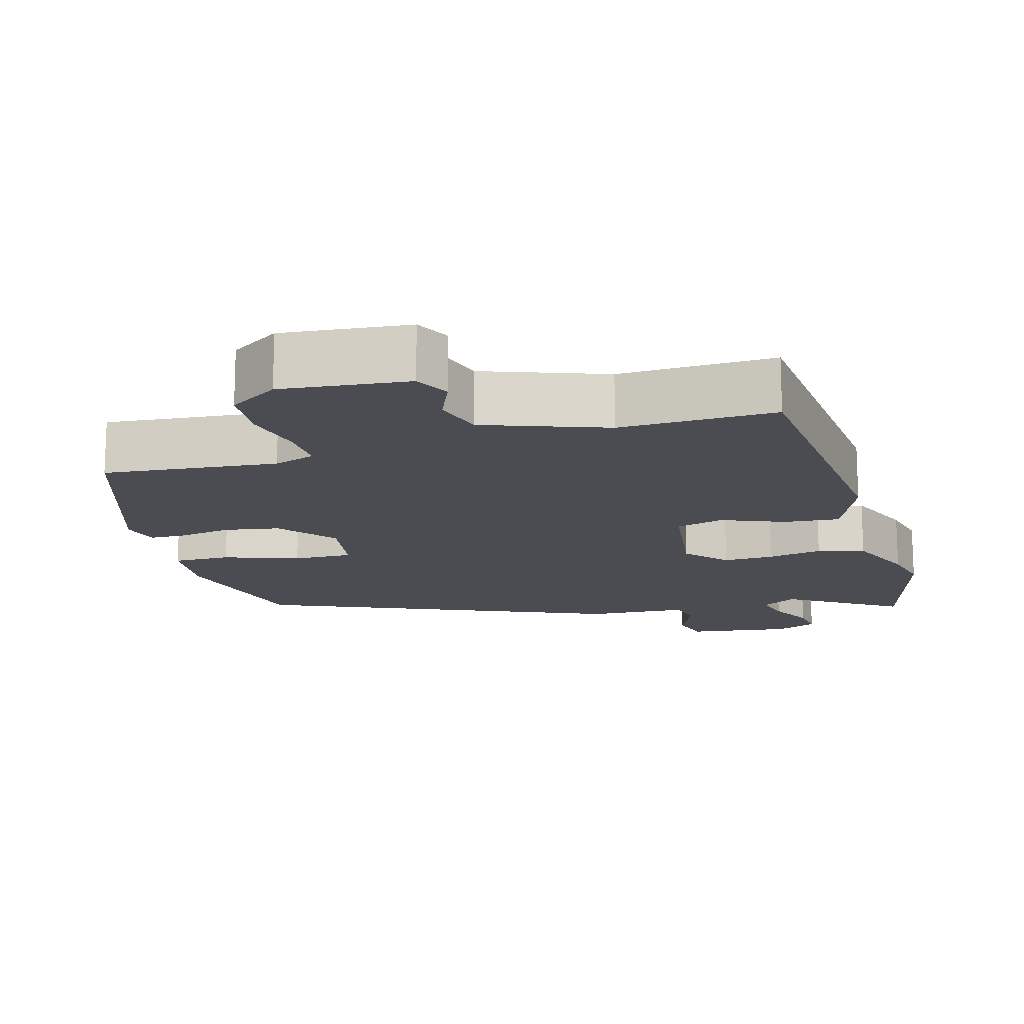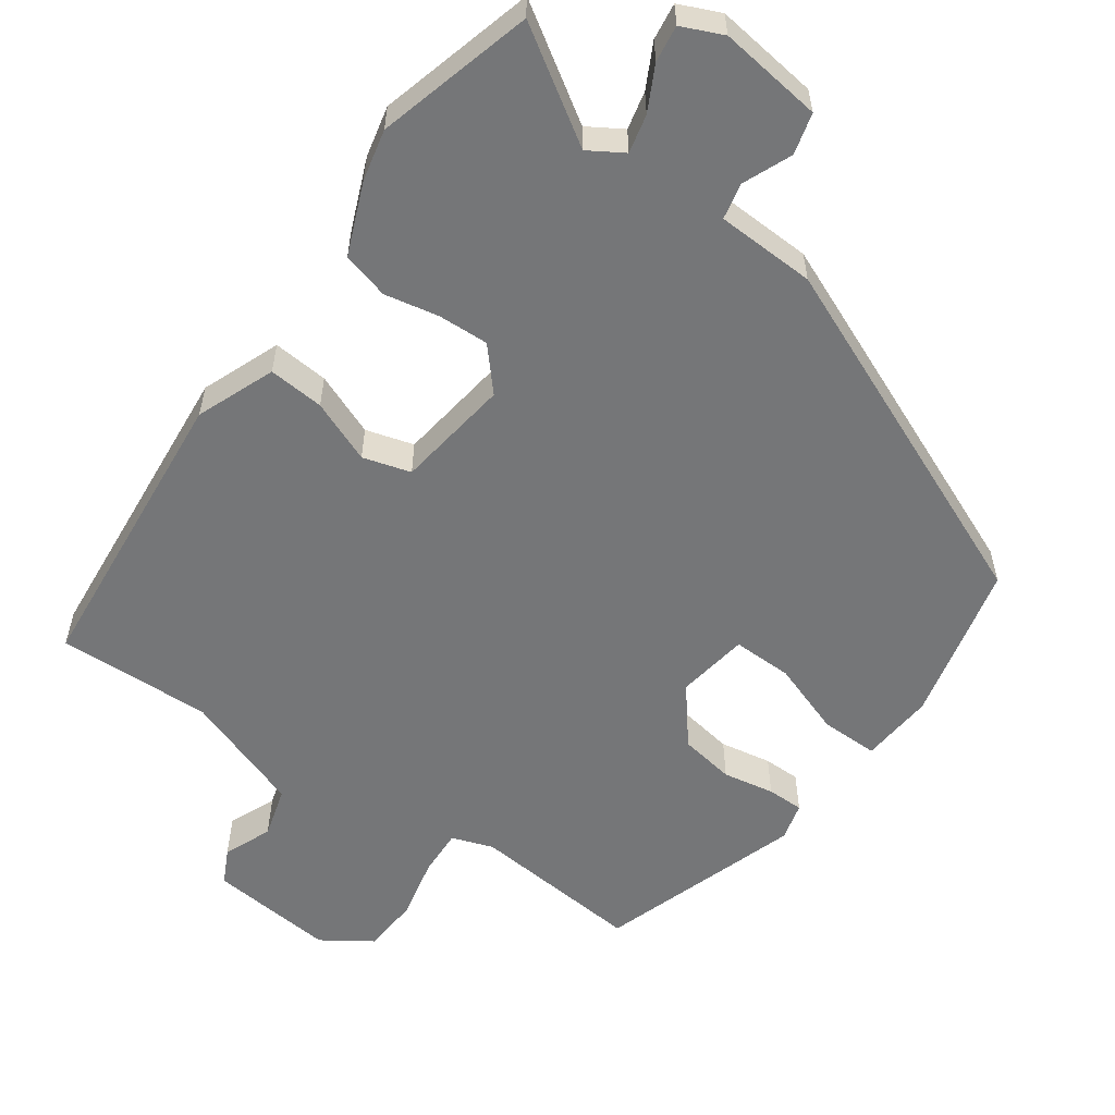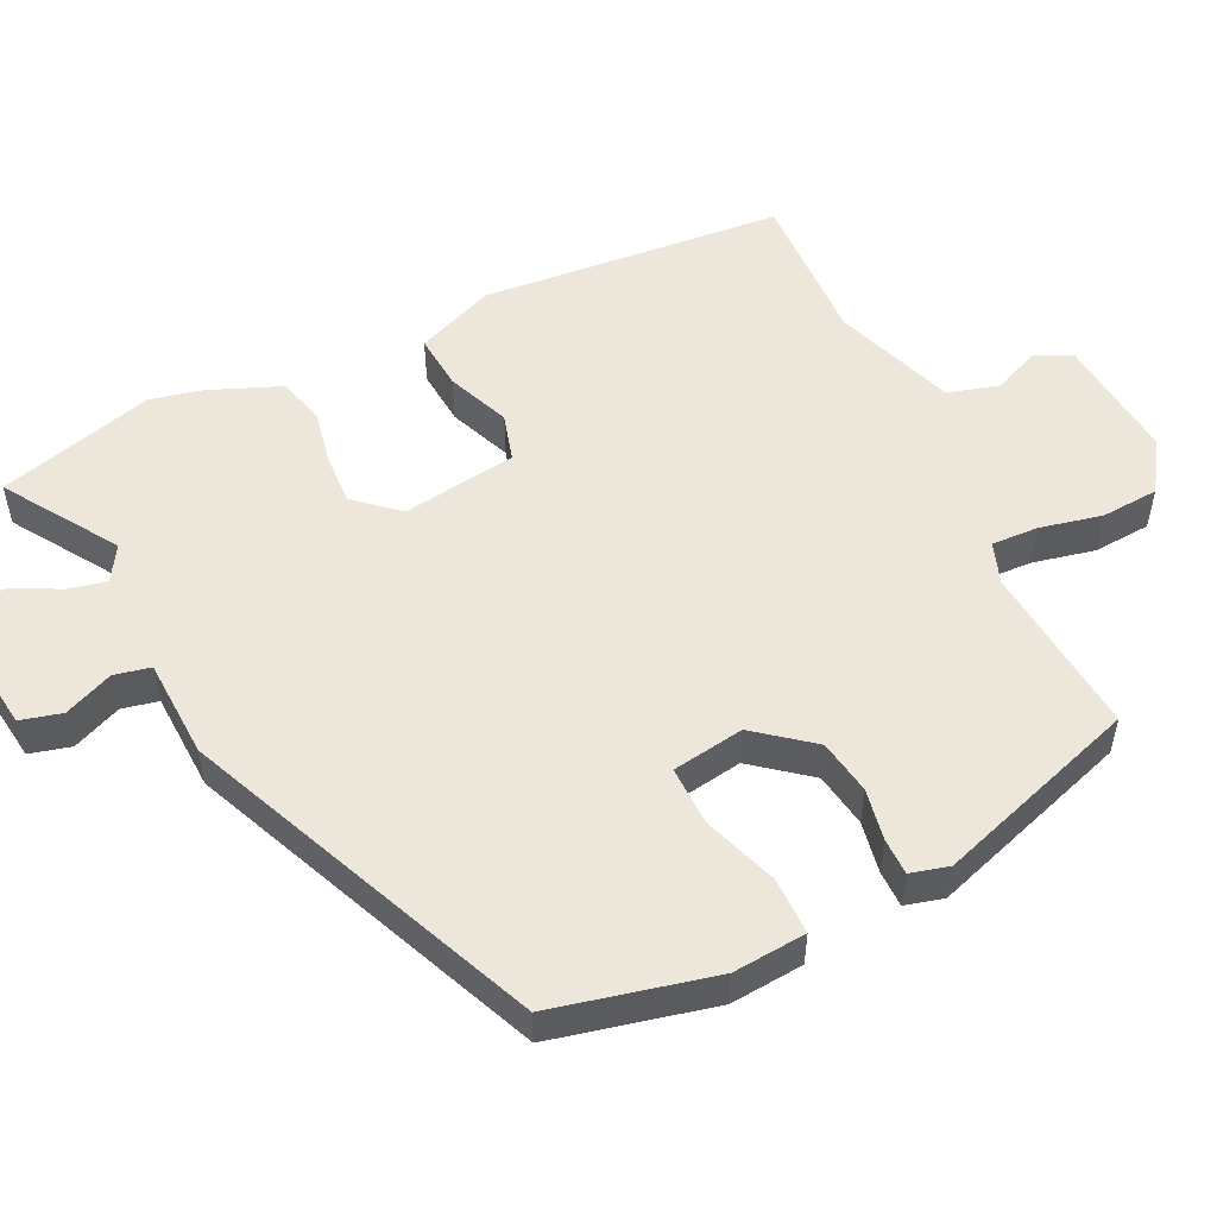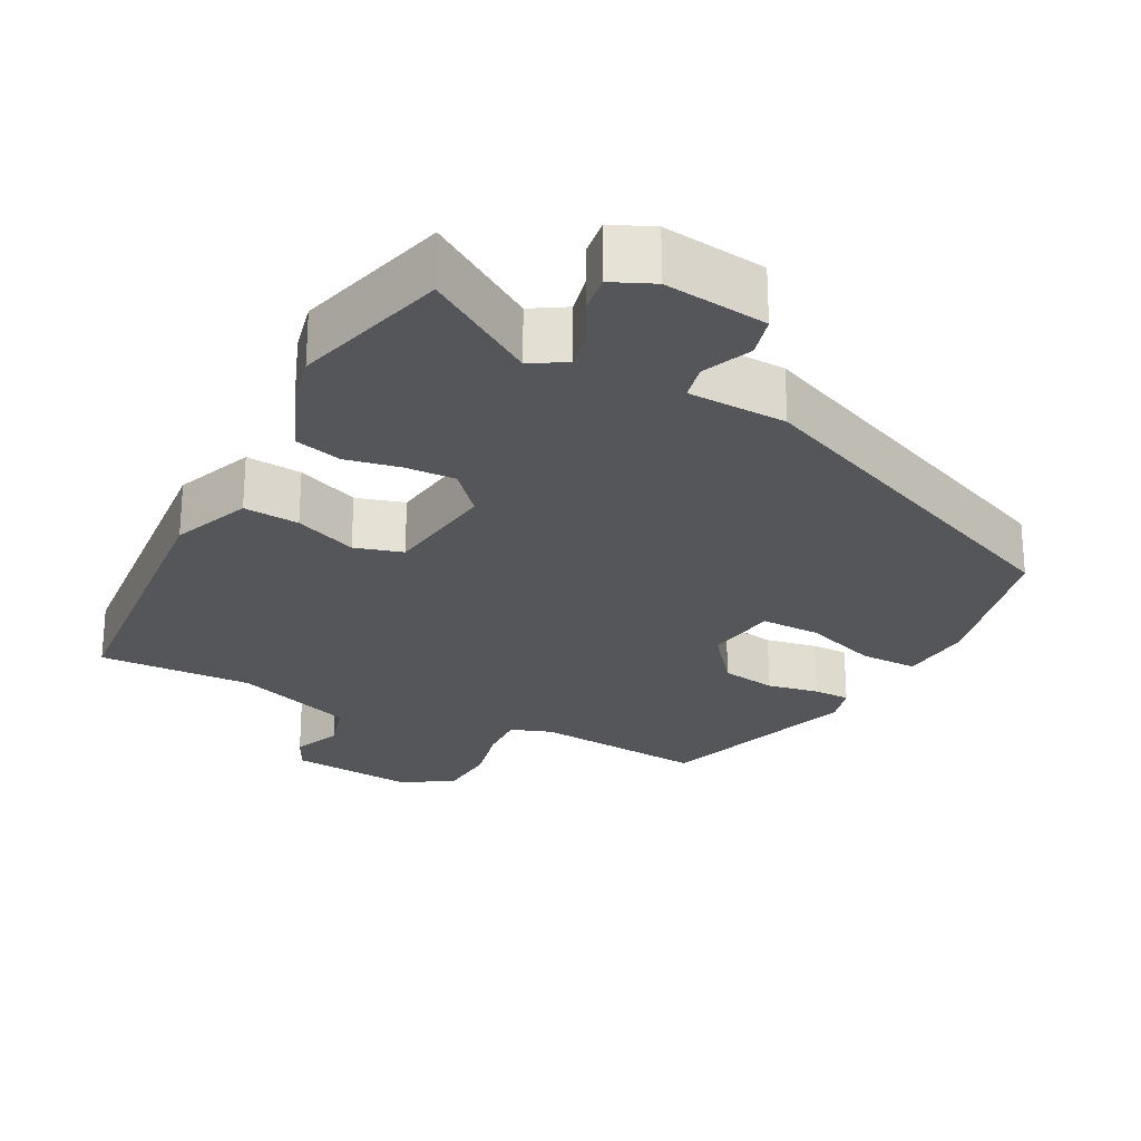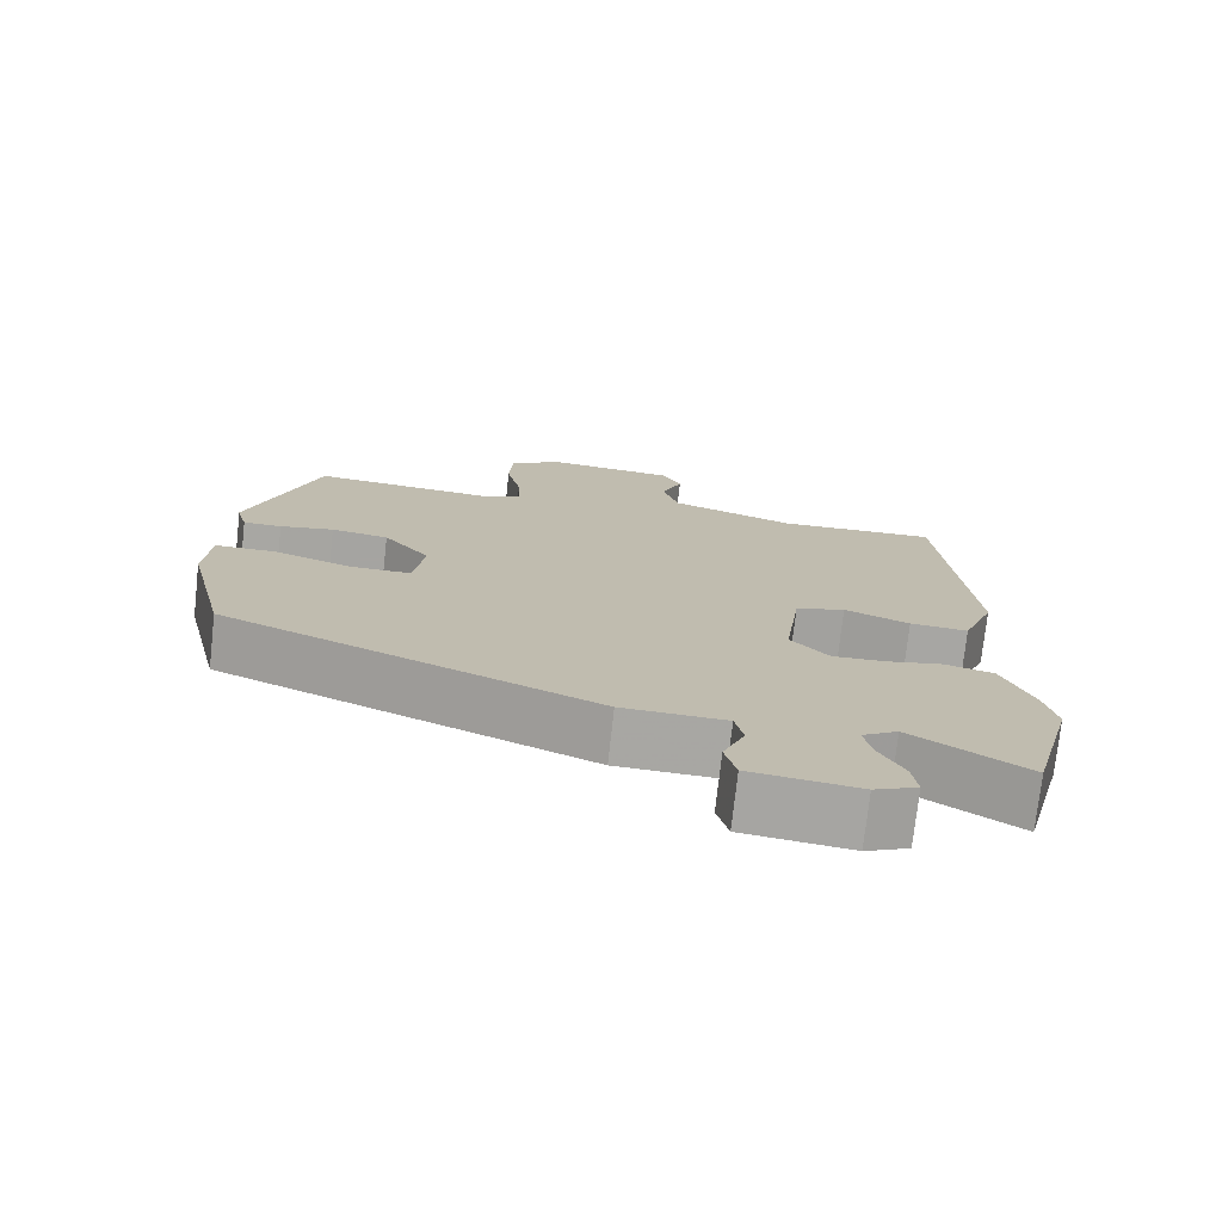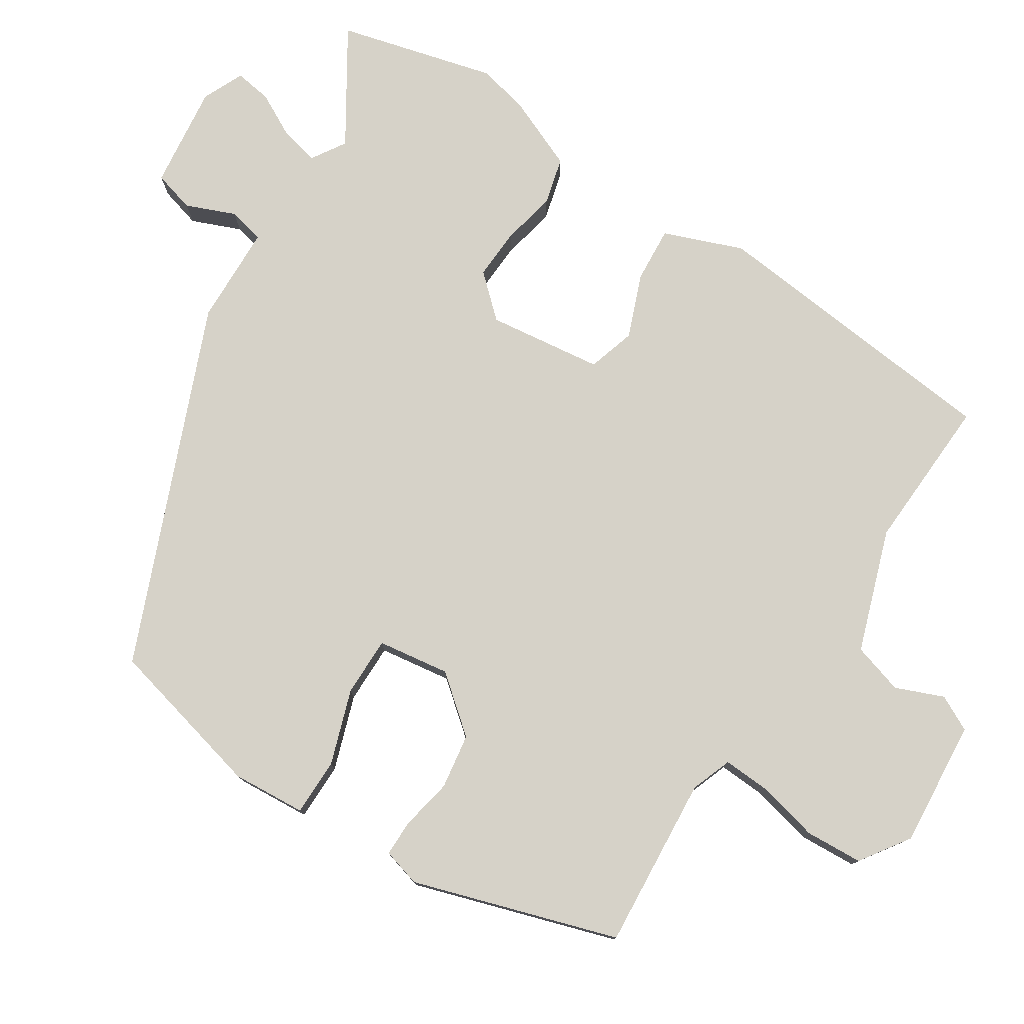
<metadata>
{"format":"obj","ext":"obj","renderer":"f3d","projection":"perspective","resolution":1024,"background":"white","views":[{"elev":-15.3,"azim":15.5,"up":"+Y"},{"elev":-56.8,"azim":144.5,"up":"+Y"},{"elev":53.0,"azim":-116.0,"up":"+Y"},{"elev":-25.3,"azim":152.3,"up":"+Y"},{"elev":-74.5,"azim":-6.3,"up":"+Z"},{"elev":78.0,"azim":-56.8,"up":"+Y"}]}
</metadata>
<code>
v 0.535 0.07 -0.369
v 0.478 0.07 -0.582
v 0.327 0.07 -0.485
v 0.28 0.07 -0.514
v 0.292 0.07 -0.566
v 0.323 0.07 -0.626
v 0.33 0.07 -0.676
v 0.274 0.07 -0.701
v 0.133 0.07 -0.683
v 0.118 0.07 -0.627
v 0.146 0.07 -0.56
v 0.135 0.07 -0.511
v 0 0.07 -0.506
v -0.483 0.07 -0.303
v -0.535 0.07 -0.085
v -0.527 0.07 0.015
v -0.449 0.07 0.015
v -0.348 0.07 -0.02
v -0.267 0.07 -0.021
v -0.252 0.07 0.077
v -0.313 0.07 0.153
v -0.388 0.07 0.165
v -0.458 0.07 0.152
v -0.508 0.07 0.152
v -0.522 0.07 0.204
v -0.432 0.07 0.481
v -0.197 0.07 0.461
v -0.141 0.07 0.481
v -0.144 0.07 0.545
v -0.163 0.07 0.629
v -0.158 0.07 0.707
v -0.091 0.07 0.752
v 0.081 0.07 0.736
v 0.105 0.07 0.688
v 0.078 0.07 0.623
v 0.098 0.07 0.554
v 0.263 0.07 0.496
v 0.473 0.07 0.504
v 0.511 0.07 0.095
v 0.469 0.07 -0.012
v 0.393 0.07 -0.006
v 0.308 0.07 0.028
v 0.243 0.07 0.009
v 0.222 0.07 -0.147
v 0.272 0.07 -0.203
v 0.341 0.07 -0.2
v 0.415 0.07 -0.185
v 0.479 0.07 -0.202
v 0.519 0.07 -0.299
v 0.535 0 -0.369
v 0.478 0 -0.582
v 0.327 0 -0.485
v 0.28 0 -0.514
v 0.292 0 -0.566
v 0.323 0 -0.626
v 0.33 0 -0.676
v 0.274 0 -0.701
v 0.133 0 -0.683
v 0.118 0 -0.627
v 0.146 0 -0.56
v 0.135 0 -0.511
v 0 0 -0.506
v -0.483 0 -0.303
v -0.535 0 -0.085
v -0.527 0 0.015
v -0.449 0 0.015
v -0.348 0 -0.02
v -0.267 0 -0.021
v -0.252 0 0.077
v -0.313 0 0.153
v -0.388 0 0.165
v -0.458 0 0.152
v -0.508 0 0.152
v -0.522 0 0.204
v -0.432 0 0.481
v -0.197 0 0.461
v -0.141 0 0.481
v -0.144 0 0.545
v -0.163 0 0.629
v -0.158 0 0.707
v -0.091 0 0.752
v 0.081 0 0.736
v 0.105 0 0.688
v 0.078 0 0.623
v 0.098 0 0.554
v 0.263 0 0.496
v 0.473 0 0.504
v 0.511 0 0.095
v 0.469 0 -0.012
v 0.393 0 -0.006
v 0.308 0 0.028
v 0.243 0 0.009
v 0.222 0 -0.147
v 0.272 0 -0.203
v 0.341 0 -0.2
v 0.415 0 -0.185
v 0.479 0 -0.202
v 0.519 0 -0.299
f 46 47 48 49
f 45 46 49 1
f 39 40 41 42
f 37 38 39 42
f 36 37 42 43
f 35 36 43 44
f 33 34 35
f 32 33 35
f 29 30 31 32
f 28 29 32 35
f 24 25 26 27
f 22 23 24 27
f 21 22 27 28
f 20 21 28 35
f 15 16 17 18
f 15 18 19
f 12 13 14 15
f 12 15 19
f 8 9 10 11
f 8 11 12
f 5 6 7 8
f 4 5 8 12
f 3 4 12 19
f 45 1 2 3
f 44 45 3 19
f 19 20 35 44
f 98 97 96 95
f 50 98 95 94
f 91 90 89 88
f 91 88 87 86
f 92 91 86 85
f 93 92 85 84
f 84 83 82
f 84 82 81
f 81 80 79 78
f 84 81 78 77
f 76 75 74 73
f 76 73 72 71
f 77 76 71 70
f 84 77 70 69
f 67 66 65 64
f 68 67 64
f 64 63 62 61
f 68 64 61
f 60 59 58 57
f 61 60 57
f 57 56 55 54
f 61 57 54 53
f 68 61 53 52
f 52 51 50 94
f 68 52 94 93
f 93 84 69 68
f 1 50 51 2
f 2 51 52 3
f 3 52 53 4
f 4 53 54 5
f 5 54 55 6
f 6 55 56 7
f 7 56 57 8
f 8 57 58 9
f 9 58 59 10
f 10 59 60 11
f 11 60 61 12
f 12 61 62 13
f 13 62 63 14
f 14 63 64 15
f 15 64 65 16
f 16 65 66 17
f 17 66 67 18
f 18 67 68 19
f 19 68 69 20
f 20 69 70 21
f 21 70 71 22
f 22 71 72 23
f 23 72 73 24
f 24 73 74 25
f 25 74 75 26
f 26 75 76 27
f 27 76 77 28
f 28 77 78 29
f 29 78 79 30
f 30 79 80 31
f 31 80 81 32
f 32 81 82 33
f 33 82 83 34
f 34 83 84 35
f 35 84 85 36
f 36 85 86 37
f 37 86 87 38
f 38 87 88 39
f 39 88 89 40
f 40 89 90 41
f 41 90 91 42
f 42 91 92 43
f 43 92 93 44
f 44 93 94 45
f 45 94 95 46
f 46 95 96 47
f 47 96 97 48
f 48 97 98 49
f 49 98 50 1

</code>
